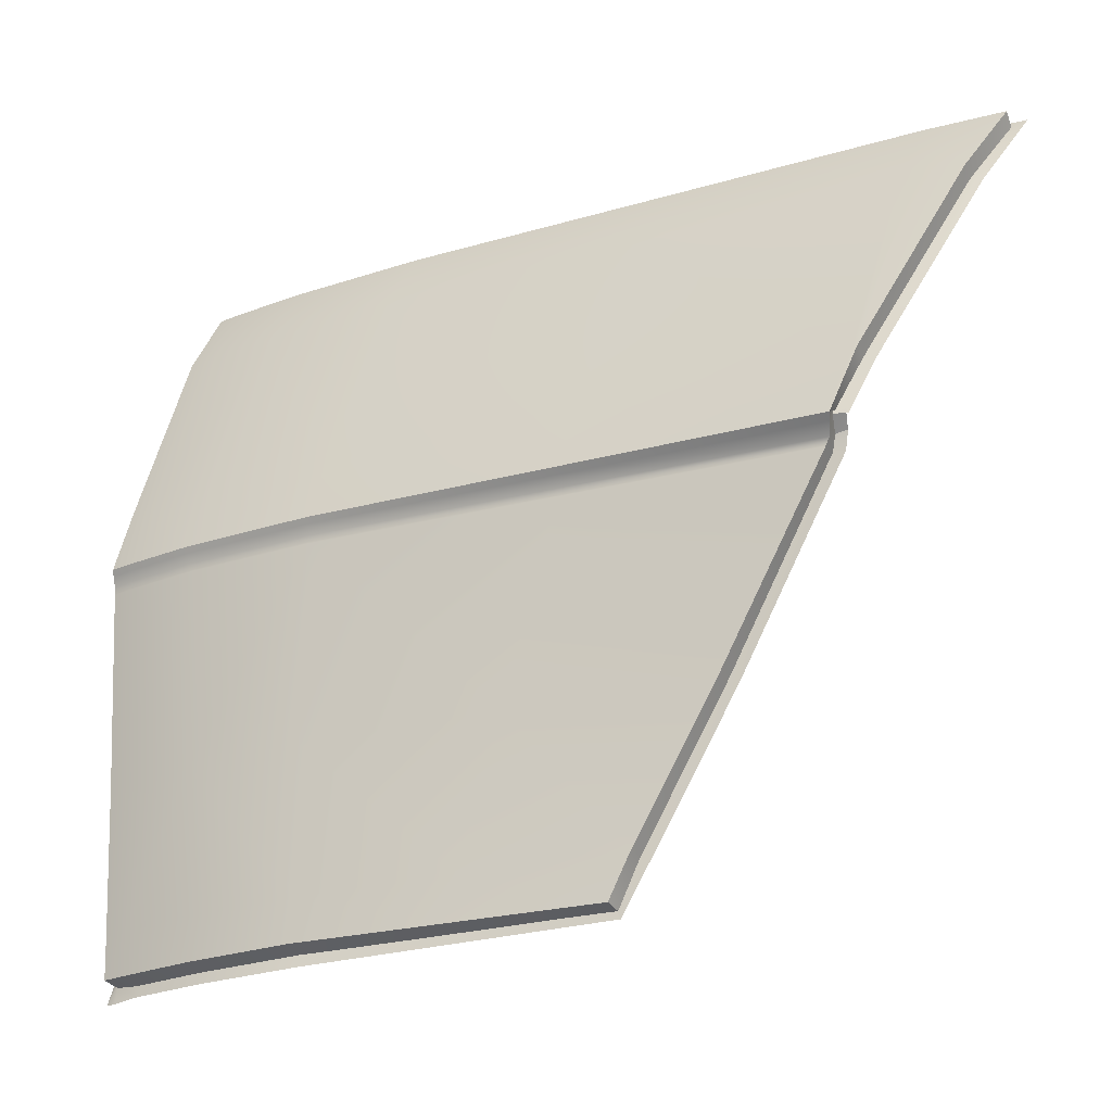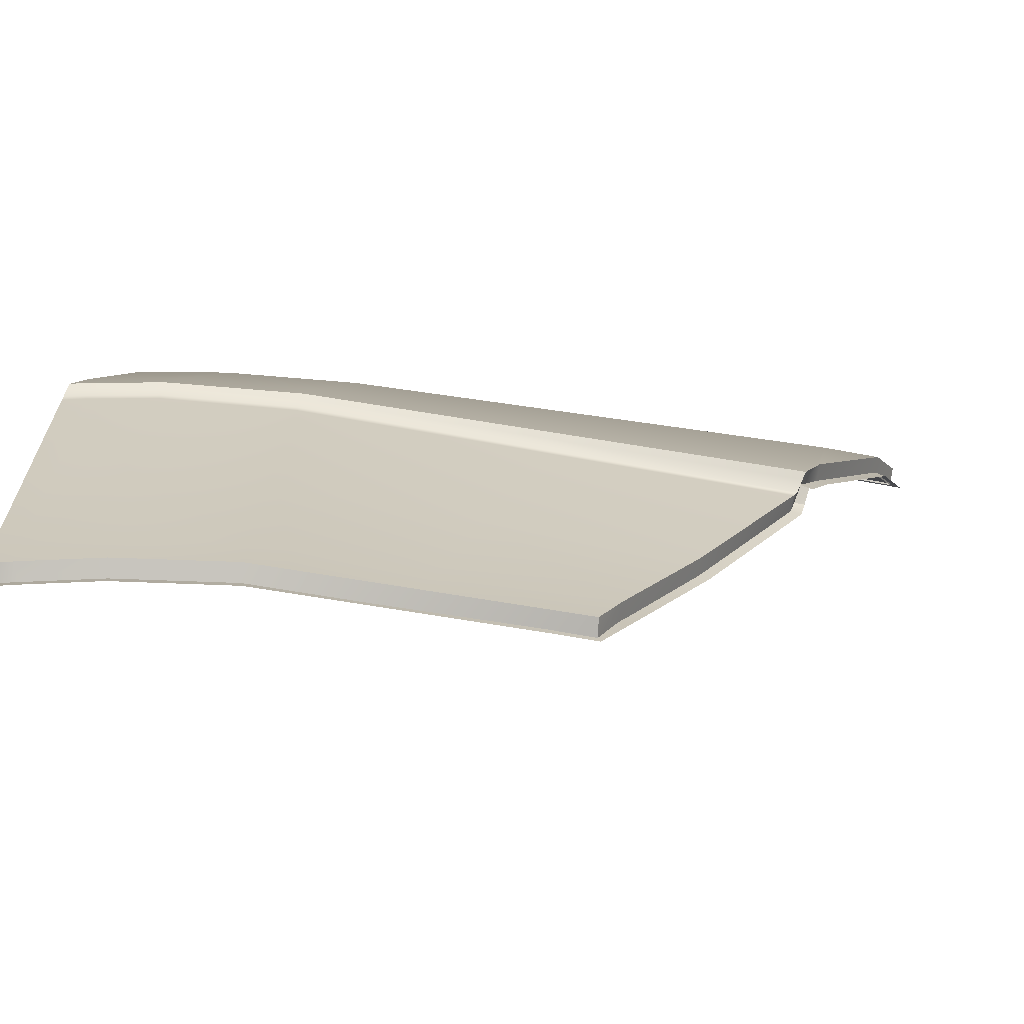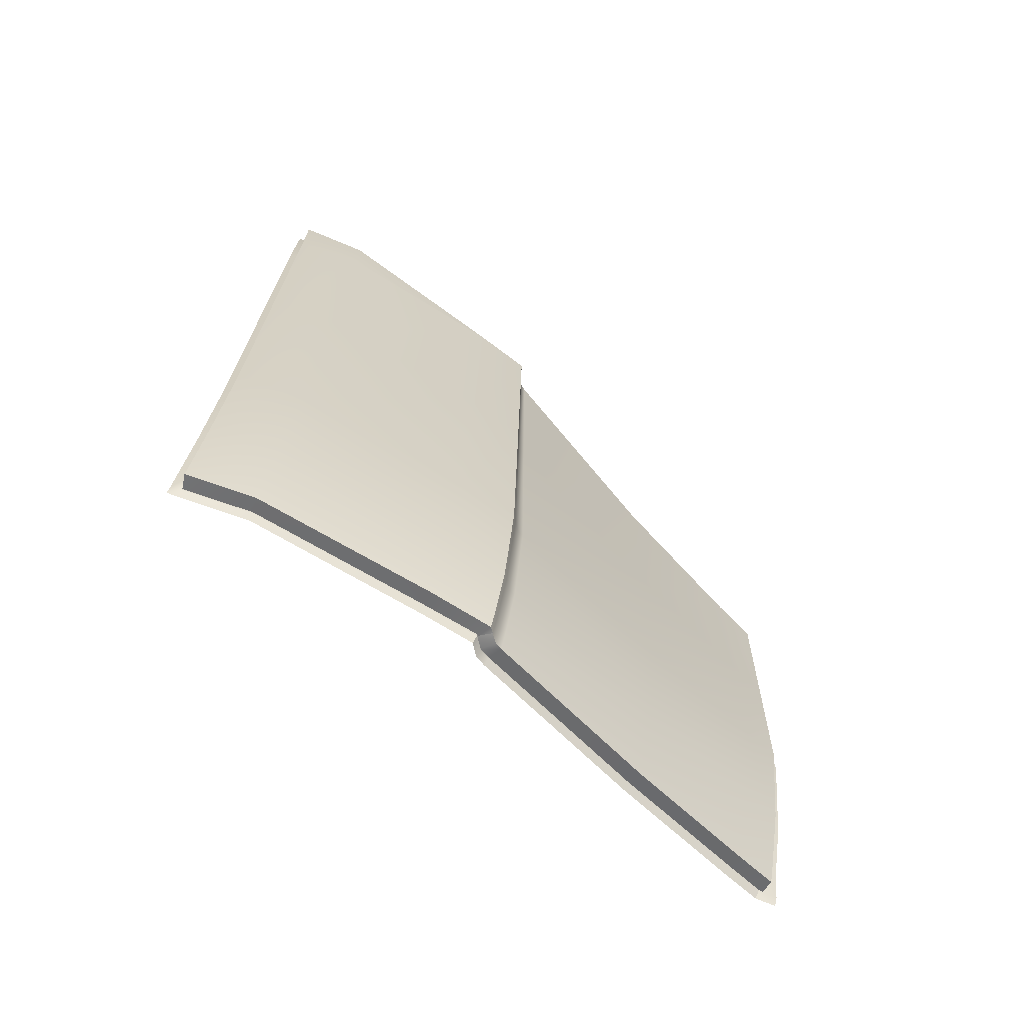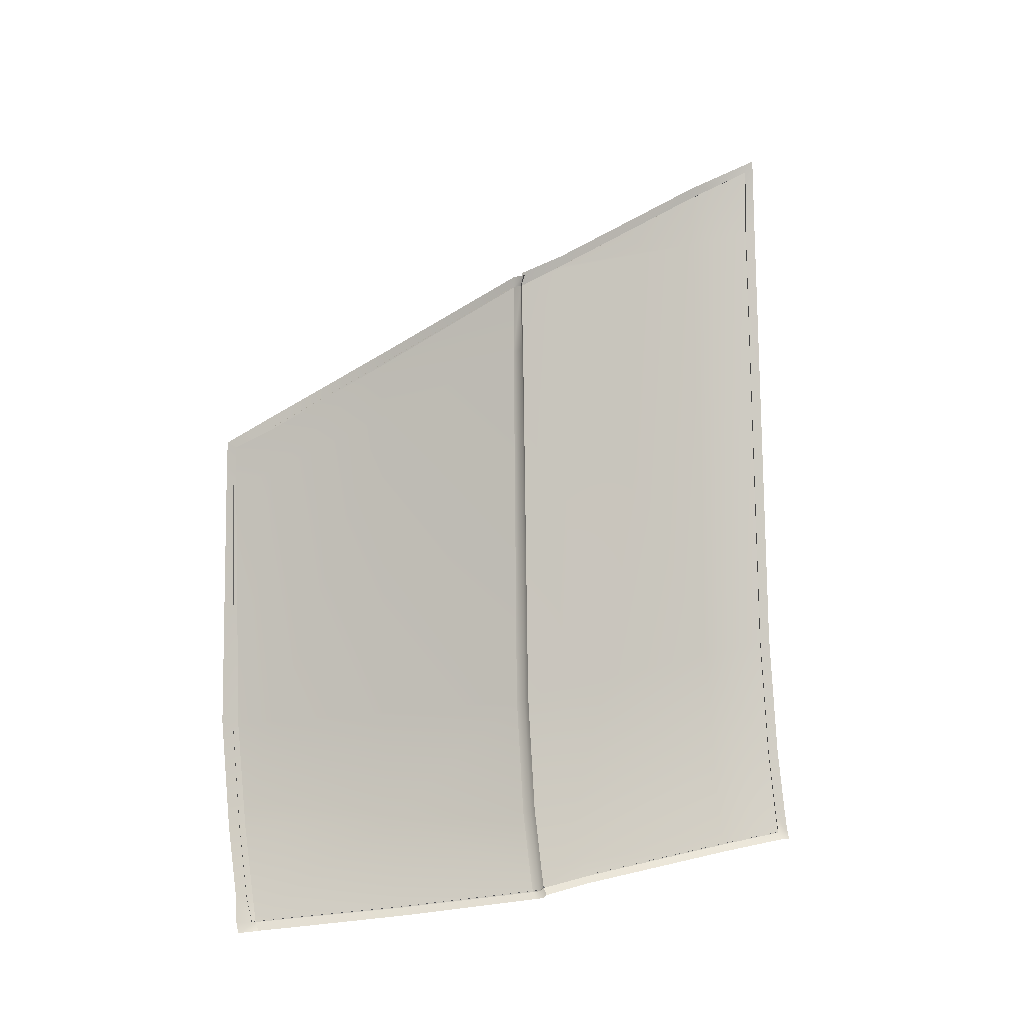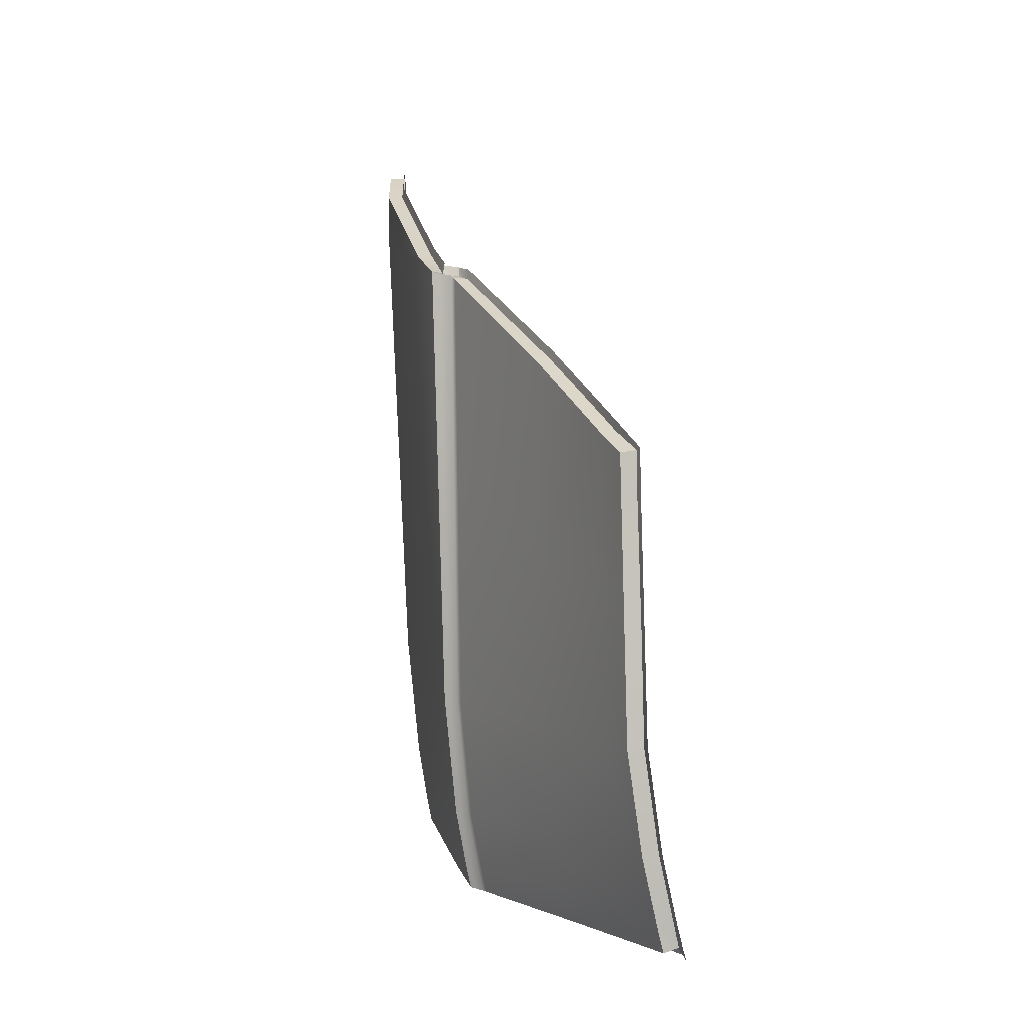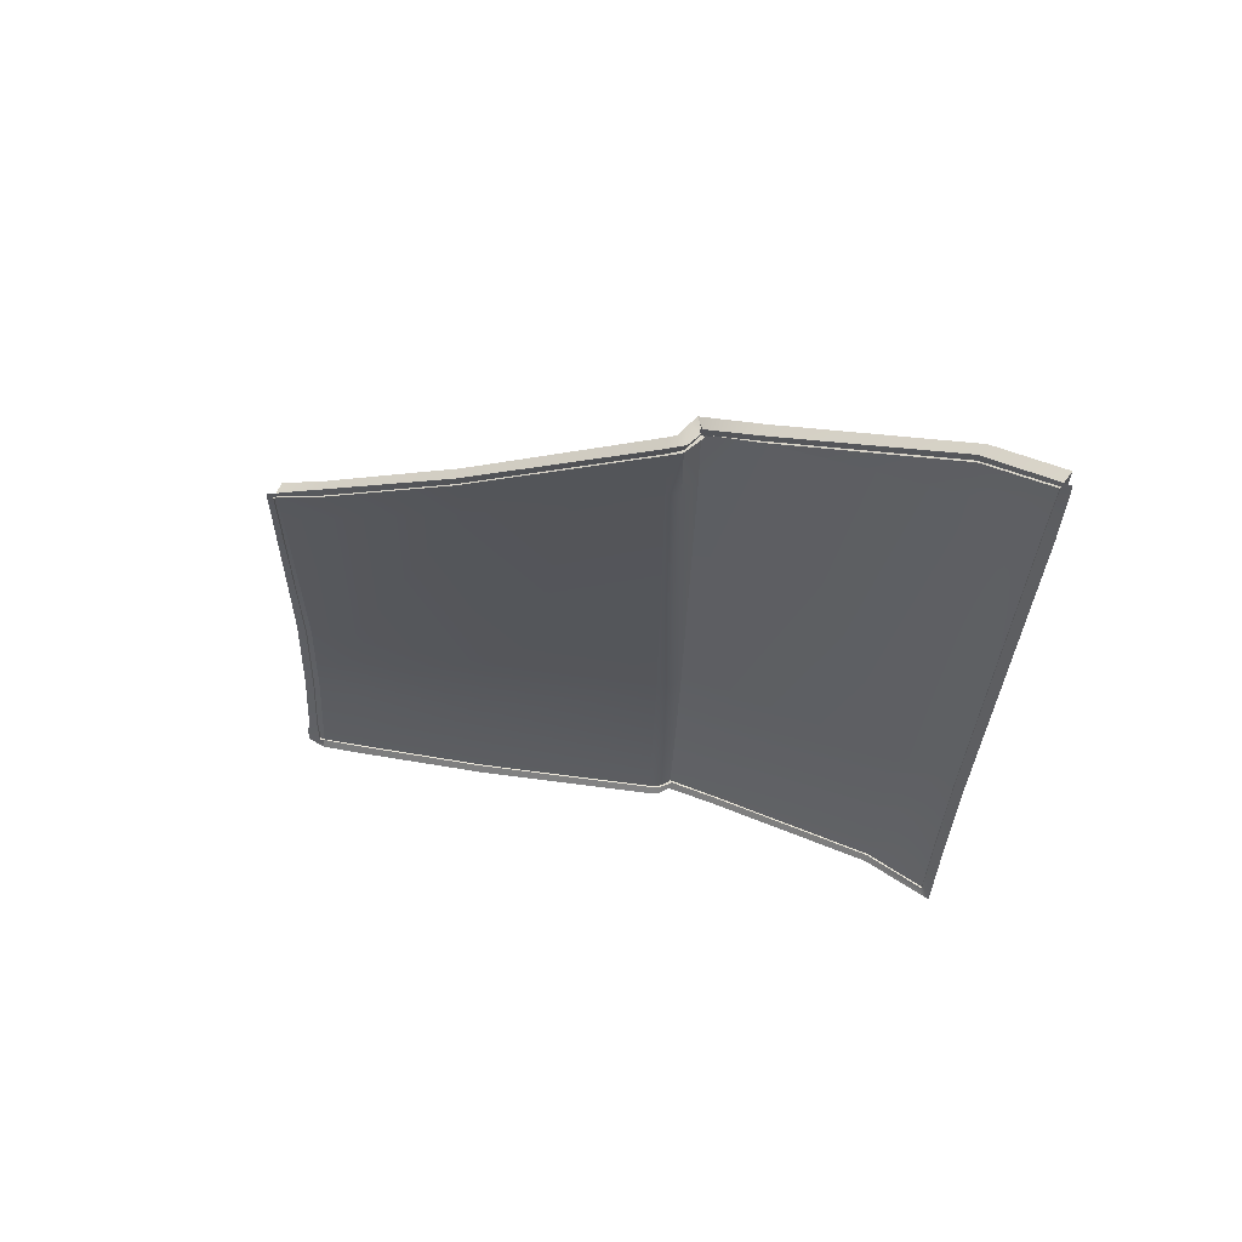
<metadata>
{"format":"obj","ext":"obj","renderer":"f3d","projection":"perspective","resolution":1024,"background":"white","views":[{"elev":-24.7,"azim":-67.6,"up":"+Y"},{"elev":-69.8,"azim":-101.1,"up":"+Y"},{"elev":-69.0,"azim":-130.3,"up":"+Z"},{"elev":-1.8,"azim":55.5,"up":"+Z"},{"elev":0.9,"azim":-25.9,"up":"+Z"},{"elev":65.6,"azim":102.0,"up":"+Z"}]}
</metadata>
<code>
v  -259.7 56.38 -76.74
v  -259.5 56.68 -76.64
v  -259.4 56.68 -76.96
v  -259.5 56.34 -76.98
v  -261.7 48.8 -78.25
v  -261.9 48.83 -78.02
v  -260.6 54.39 -77.13
v  -260.4 54.36 -77.37
v  -261.5 40.45 -78.32
v  -261.3 40.46 -78.56
v  -261.1 36.05 -78.47
v  -261.3 36.05 -78.22
v  -262 46.4 -78.39
v  -261.8 46.41 -78.62
v  -262 46.76 -78.4
v  -261.9 46.78 -78.64
v  -262.3 47.12 -78.35
v  -262.1 47.13 -78.59
v  -263.3 46.94 -55.5
v  -263.4 46.85 -55.88
v  -263.2 46.41 -56.01
v  -263.2 46.41 -55.62
v  -263.8 47.32 -55.4
v  -263.9 47.22 -55.79
v  -261 34.74 -78.45
v  -261.2 34.74 -78.19
v  -262.8 40.45 -59.35
v  -262.8 40.41 -58.94
v  -262.8 36.05 -61.82
v  -262.8 35.98 -61.43
v  -263.8 47.17 -55.34
v  -263.5 48.85 -54.56
v  -263.5 48.87 -54.93
v  -259.8 56.38 -75.99
v  -259.7 56.68 -75.91
v  -260.2 56.38 -73.7
v  -260 56.68 -73.62
v  -260.7 56.39 -69.37
v  -260.5 56.68 -69.29
v  -261.5 56.44 -53.2
v  -261.3 56.74 -53.12
v  -261.5 56.44 -50.79
v  -261.4 56.68 -50.34
v  -262.4 54.38 -51.53
v  -262.5 54.42 -51.89
v  -262.8 34.73 -62.46
v  -262.8 34.41 -62.32
v  -261.3 34.13 -78.49
v  -261.4 34.11 -78.17
v  -262.8 34.73 -63.8
v  -262.8 34.38 -63.71
v  -262.6 34.19 -71.68
v  -262.5 34.72 -71.74
v  -262 34.73 -75.12
v  -262.1 34.19 -75.1
v  -261.4 34.74 -77.4
v  -261.5 34.19 -77.39
g J733_541D_L_3_D_J733_541D_L
f 1 2 3
f 3 4 1
f 5 6 7
f 7 8 5
f 9 10 11
f 11 12 9
f 13 14 10
f 10 9 13
f 14 13 15
f 15 16 14
f 17 18 16
f 16 15 17
f 19 20 21
f 21 22 19
f 23 24 20
f 20 19 23
f 12 11 25
f 25 26 12
f 22 21 27
f 27 28 22
f 28 27 29
f 29 30 28
f 6 5 18
f 18 17 6
f 24 23 31
f 31 24 24
f 24 31 32
f 32 33 24
f 1 4 8
f 8 7 1
f 2 1 34
f 34 35 2
f 35 34 36
f 36 37 35
f 37 36 38
f 38 39 37
f 39 38 40
f 40 41 39
f 41 40 42
f 42 43 41
f 33 32 44
f 44 45 33
f 45 44 43
f 43 42 45
f 30 29 46
f 46 47 30
f 26 25 48
f 48 49 26
f 50 51 47
f 47 46 50
f 52 53 54
f 54 55 52
f 56 57 55
f 55 54 56
f 57 56 26
f 26 49 57
f 53 52 51
f 51 50 53
v  -262.1 46.4 -77.68
v  -262.2 46.76 -77.68
v  -262 46.76 -78.4
v  -262 46.4 -78.39
v  -262.4 47.12 -77.63
v  -262.3 47.12 -78.35
v  -263.2 46.41 -58.42
v  -263.2 46.41 -56.01
v  -263.4 46.85 -55.88
v  -263.3 46.85 -58.31
v  -263.8 47.24 -58.16
v  -263.9 47.22 -55.79
v  -263.3 47.15 -71.37
v  -263 46.78 -71.45
v  -263 46.4 -71.46
v  -262.6 46.77 -75.55
v  -262.9 47.13 -75.5
v  -262.6 46.4 -75.55
v  -262.1 48.83 -77.3
v  -260.8 54.39 -76.4
v  -260.6 54.39 -77.13
v  -261.9 48.83 -78.02
v  -262.5 48.83 -75.14
v  -261.2 54.39 -74.17
v  -263 48.84 -70.97
v  -261.6 54.4 -69.9
v  -262.6 40.44 -71.64
v  -262.8 40.45 -61.21
v  -262.5 36.04 -71.73
v  -262.8 36.05 -63.26
v  -263.5 48.86 -55.03
v  -262.2 40.44 -75.36
v  -261.7 40.45 -77.56
v  -261.5 36.05 -77.44
v  -262 36.04 -75.17
v  -261.5 40.45 -78.32
v  -261.3 36.05 -78.22
v  -262.4 54.41 -53.73
v  -263.5 48.87 -54.93
v  -262.5 54.42 -51.89
v  -262.8 34.73 -63.8
v  -262.8 34.73 -62.46
v  -262.8 36.05 -61.82
v  -262 34.73 -75.12
v  -262.5 34.72 -71.74
v  -261.4 34.74 -77.4
v  -261.2 34.74 -78.19
v  -262.8 40.45 -59.35
v  -259.7 56.38 -76.74
v  -259.8 56.38 -75.99
v  -260.2 56.38 -73.7
v  -260.7 56.39 -69.37
v  -261.5 56.44 -53.2
v  -261.5 56.44 -50.79
g J733_541D_L_J733_541D_L_2_N
f 58 59 60
f 60 61 58
f 62 63 60
f 60 59 62
f 64 65 66
f 66 67 64
f 68 67 66
f 66 69 68
f 70 71 67
f 67 68 70
f 72 64 67
f 67 71 72
f 62 59 73
f 73 74 62
f 58 75 73
f 73 59 58
f 72 71 73
f 73 75 72
f 70 74 73
f 73 71 70
f 76 77 78
f 78 79 76
f 76 80 81
f 81 77 76
f 82 83 81
f 81 80 82
f 72 84 85
f 85 64 72
f 86 87 85
f 85 84 86
f 82 70 68
f 68 88 82
f 76 62 74
f 74 80 76
f 82 80 74
f 74 70 82
f 72 75 89
f 89 84 72
f 58 90 89
f 89 75 58
f 91 92 89
f 89 90 91
f 86 84 89
f 89 92 86
f 91 90 93
f 93 94 91
f 58 61 93
f 93 90 58
f 88 95 83
f 83 82 88
f 96 97 95
f 95 88 96
f 87 98 99
f 99 100 87
f 86 92 101
f 101 102 86
f 91 103 101
f 101 92 91
f 91 94 104
f 104 103 91
f 87 100 105
f 105 85 87
f 64 85 105
f 105 65 64
f 87 86 102
f 102 98 87
f 76 79 63
f 63 62 76
f 96 88 69
f 88 68 69
f 106 78 77
f 77 107 106
f 107 77 81
f 81 108 107
f 108 81 83
f 83 109 108
f 109 83 95
f 95 110 109
f 110 95 97
f 97 111 110
v  -261.8 36.02 -78.36
v  -262 40.41 -78.45
v  -261.4 40.45 -78.26
v  -261.2 36.05 -78.17
v  -262.5 46.35 -78.52
v  -261.9 46.41 -78.34
v  -262.5 46.58 -78.52
v  -262 46.79 -78.35
v  -262.7 46.85 -78.48
v  -262.2 47.16 -78.32
v  -262.8 47.02 -78.45
v  -262.2 47.07 -78.27
v  -262.4 48.96 -78.14
v  -261.9 48.81 -77.96
v  -261.1 54.58 -77.25
v  -260.6 54.37 -77.08
v  -260.2 56.62 -76.84
v  -259.7 56.35 -76.7
v  -260.3 56.62 -76.08
v  -259.8 56.36 -75.98
v  -260.7 56.62 -73.77
v  -260.2 56.36 -73.69
v  -261.2 56.62 -69.41
v  -260.6 56.36 -69.37
v  -262 56.66 -53.22
v  -261.5 56.41 -53.2
v  -261.6 56.64 -61.3
v  -261.1 56.39 -61.27
v  -262 56.67 -50.79
v  -261.5 56.42 -50.79
v  -263 54.58 -51.9
v  -262.4 54.42 -51.89
v  -264.1 48.96 -54.93
v  -263.5 48.86 -54.92
v  -264.4 47.02 -55.7
v  -263.8 47.31 -55.69
v  -264.1 46.85 -55.77
v  -263.8 47.33 -55.76
v  -263.8 46.58 -55.88
v  -263.3 46.84 -55.86
v  -263.7 46.34 -56.02
v  -263.2 46.39 -55.99
v  -263.3 40.43 -59.35
v  -262.7 40.42 -59.3
v  -263.3 36.06 -61.82
v  -262.7 36.02 -61.76
v  -263.3 34.74 -62.47
v  -262.7 34.63 -62.39
v  -263.2 34.73 -67.12
v  -262.6 34.58 -67.06
v  -263.1 34.73 -71.79
v  -262.5 34.72 -75.23
v  -262 34.51 -75.11
v  -262.5 34.52 -71.74
v  -262 34.72 -77.53
v  -261.4 34.51 -77.39
v  -261.7 34.72 -78.33
v  -261.2 34.59 -78.16
v  -262.6 48.96 -77.41
v  -261.3 54.58 -76.5
v  -263 48.96 -75.22
v  -261.7 54.58 -74.24
v  -263.5 48.96 -71.01
v  -262.1 54.58 -69.94
v  -263.2 40.42 -65.51
v  -263.6 46.34 -63.74
v  -264.1 48.96 -55.05
v  -263.8 48.96 -63.02
v  -264.4 47.02 -55.8
v  -264.1 47.02 -63.58
v  -263 47.02 -77.72
v  -263.4 47.02 -75.56
v  -262.9 46.85 -77.75
v  -263.3 46.85 -75.59
v  -263.7 46.85 -71.42
v  -263.9 47.02 -71.38
v  -263.5 46.35 -71.49
v  -263.1 46.35 -75.63
v  -262.7 40.41 -75.45
v  -263.2 40.42 -71.68
v  -262.7 46.35 -77.79
v  -262.2 40.41 -77.69
v  -262 36.02 -77.57
v  -262.5 36.02 -75.28
v  -263.1 36.03 -71.78
v  -262.7 46.58 -77.79
v  -263 54.58 -53.75
v  -262.5 54.58 -61.83
v  -263.2 36.04 -66.79
v  -263.7 46.58 -63.67
v  -263.9 46.85 -63.58
v  -263.1 46.58 -75.63
v  -263.5 46.58 -71.48
g J733_541D_L_J733_541D_L_1_DTaSI
f 112 113 114
f 114 115 112
f 113 116 117
f 117 114 113
f 116 118 119
f 119 117 116
f 118 120 121
f 121 119 118
f 120 122 123
f 123 121 120
f 122 124 125
f 125 123 122
f 124 126 127
f 127 125 124
f 126 128 129
f 129 127 126
f 128 130 131
f 131 129 128
f 130 132 133
f 133 131 130
f 132 134 135
f 135 133 132
f 136 137 138
f 138 137 139
f 136 140 141
f 141 137 136
f 140 142 143
f 143 141 140
f 142 144 145
f 145 143 142
f 144 146 147
f 147 145 144
f 146 148 149
f 149 147 146
f 148 150 151
f 151 149 148
f 150 152 153
f 153 151 150
f 152 154 155
f 155 153 152
f 154 156 157
f 157 155 154
f 156 158 159
f 159 157 156
f 160 161 158
f 158 161 159
f 162 163 164
f 164 165 162
f 163 166 167
f 167 164 163
f 166 168 169
f 169 167 166
f 168 112 115
f 115 169 168
f 170 171 126
f 126 124 170
f 170 172 173
f 173 171 170
f 174 175 173
f 173 172 174
f 176 154 177
f 177 154 152
f 178 179 180
f 180 179 181
f 170 182 183
f 183 172 170
f 184 185 183
f 183 182 184
f 186 187 183
f 183 185 186
f 174 172 183
f 183 187 174
f 188 189 190
f 190 191 188
f 192 193 190
f 190 189 192
f 194 195 190
f 190 193 194
f 196 191 190
f 190 195 196
f 194 193 113
f 113 112 194
f 192 116 113
f 113 193 192
f 192 197 118
f 118 116 192
f 184 120 118
f 118 197 184
f 198 199 178
f 178 199 179
f 144 142 198
f 198 178 144
f 196 195 163
f 163 162 196
f 194 166 163
f 163 195 194
f 194 112 168
f 168 166 194
f 154 176 156
f 156 176 200
f 177 152 201
f 201 152 150
f 156 200 158
f 158 200 160
f 201 150 202
f 202 150 148
f 184 197 203
f 203 185 184
f 192 189 203
f 203 197 192
f 188 204 203
f 203 189 188
f 186 185 203
f 203 204 186
f 184 182 122
f 122 120 184
f 170 124 122
f 122 182 170
f 148 146 180
f 180 146 144
f 144 178 180
f 148 180 202
f 202 180 181
f 128 126 171
f 171 130 128
f 130 171 173
f 173 132 130
f 132 173 175
f 175 134 132
f 199 198 138
f 138 198 136
f 136 198 142
f 142 140 136
f 134 138 135
f 135 138 139
f 175 199 134
f 134 199 138
f 199 175 179
f 179 175 174
f 179 174 181
f 181 174 187
f 186 202 187
f 187 202 181
f 204 201 186
f 186 201 202
f 188 177 204
f 204 177 201
f 191 176 188
f 188 176 177
f 176 191 200
f 200 191 196
f 200 196 160
f 160 196 162
f 161 160 165
f 165 160 162

</code>
